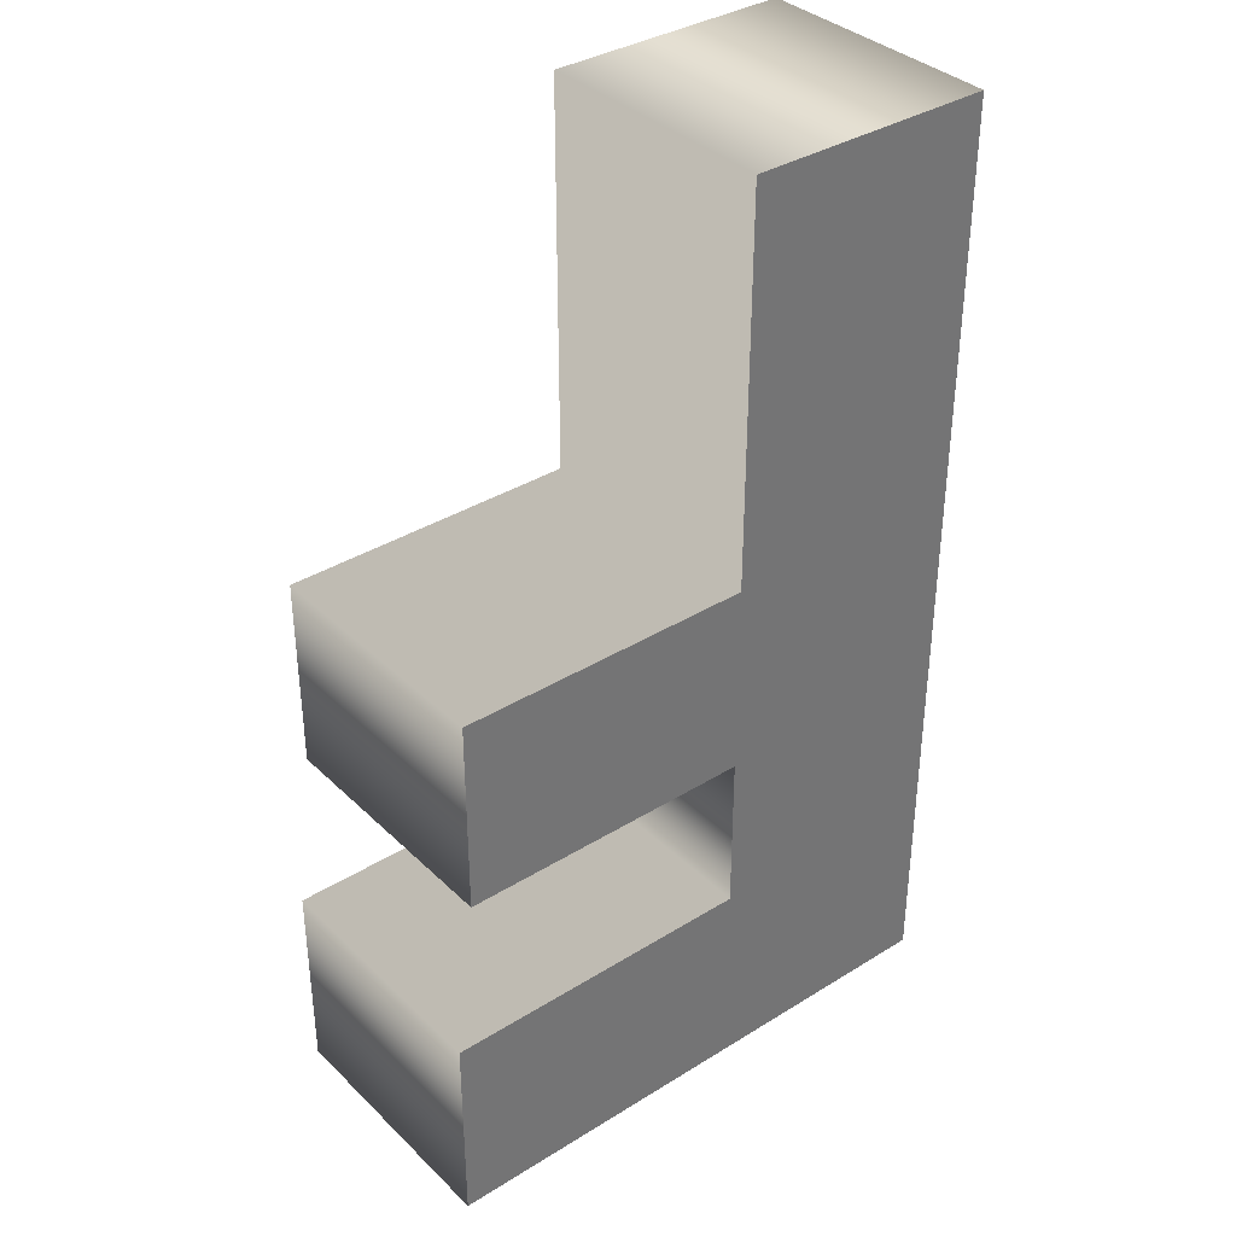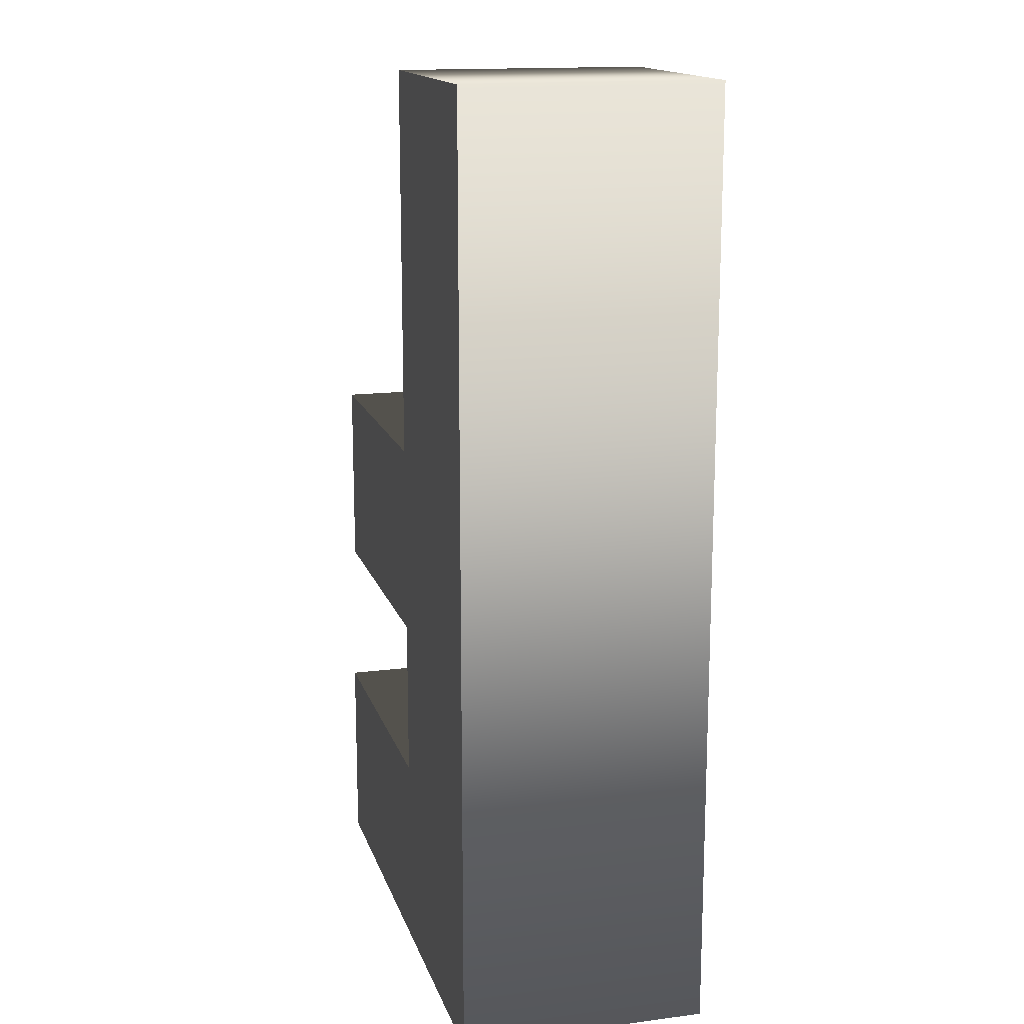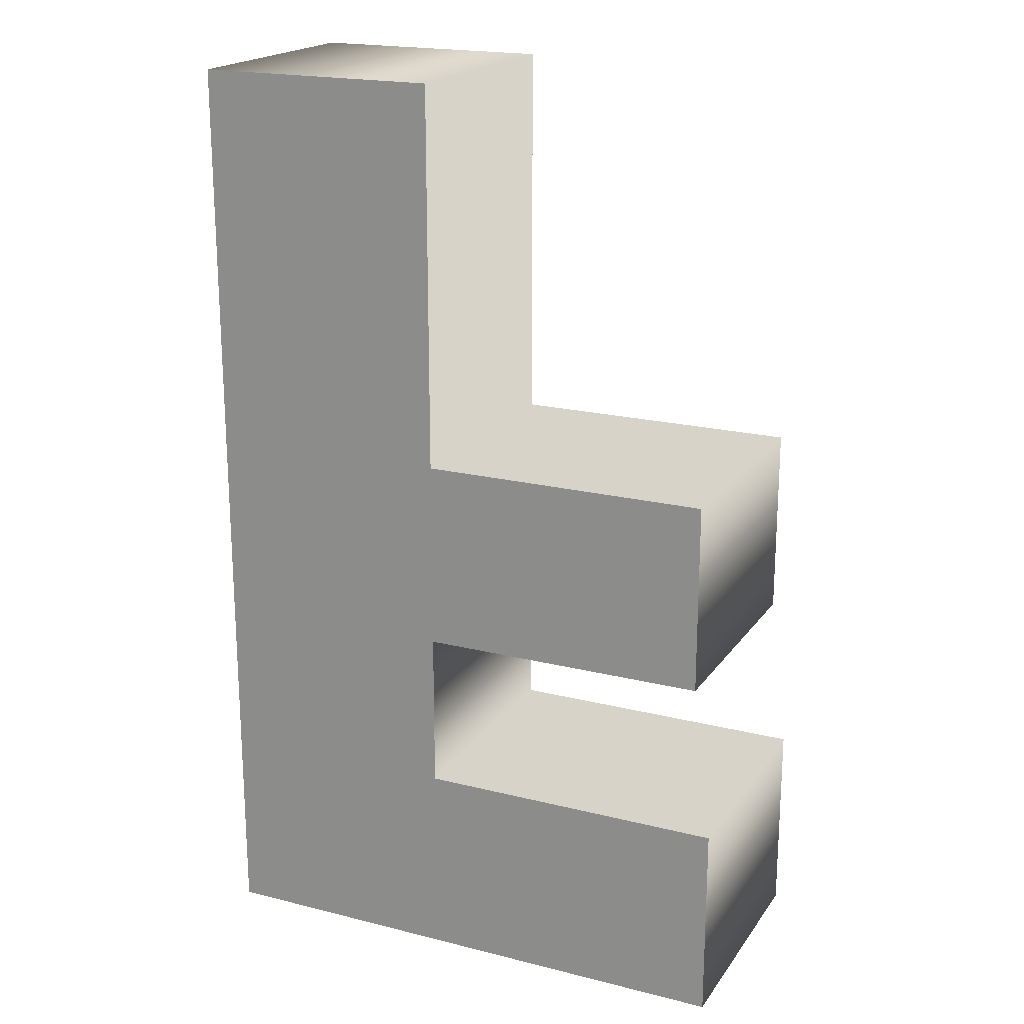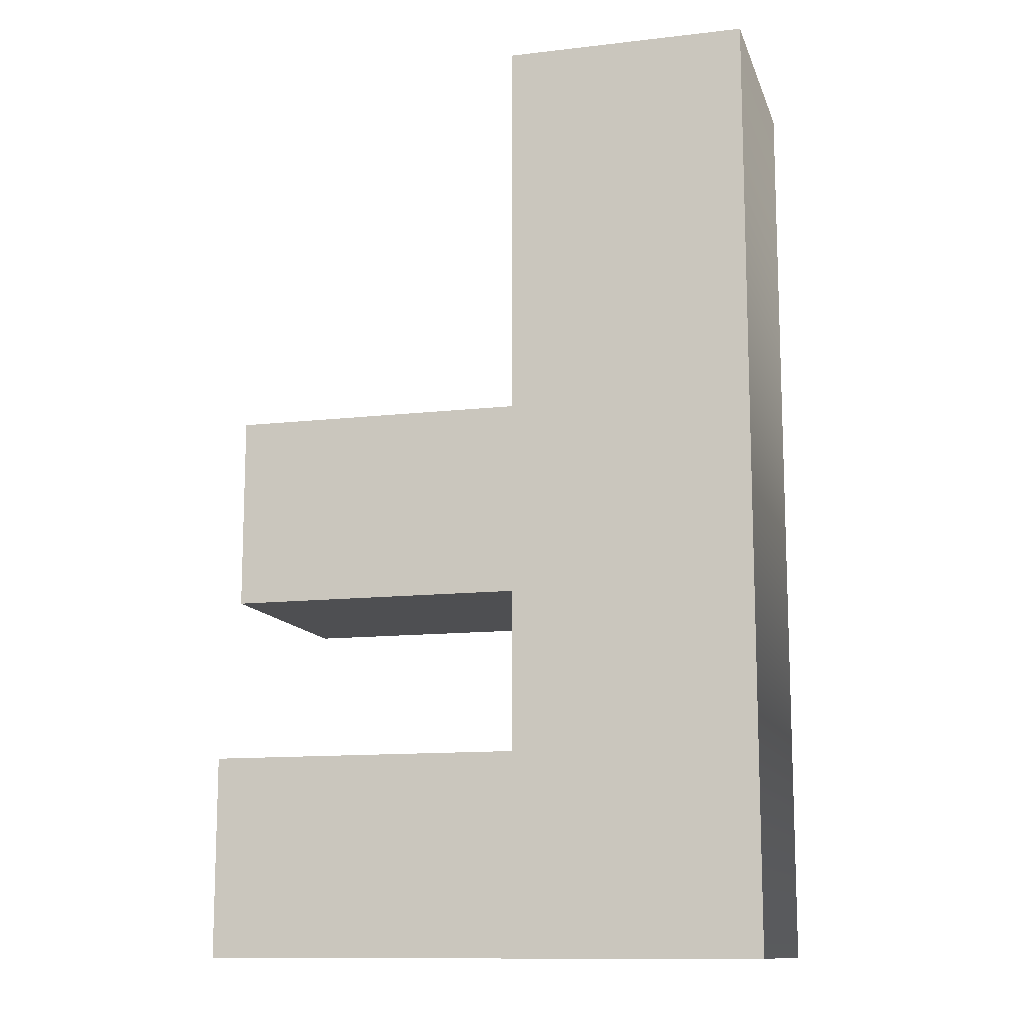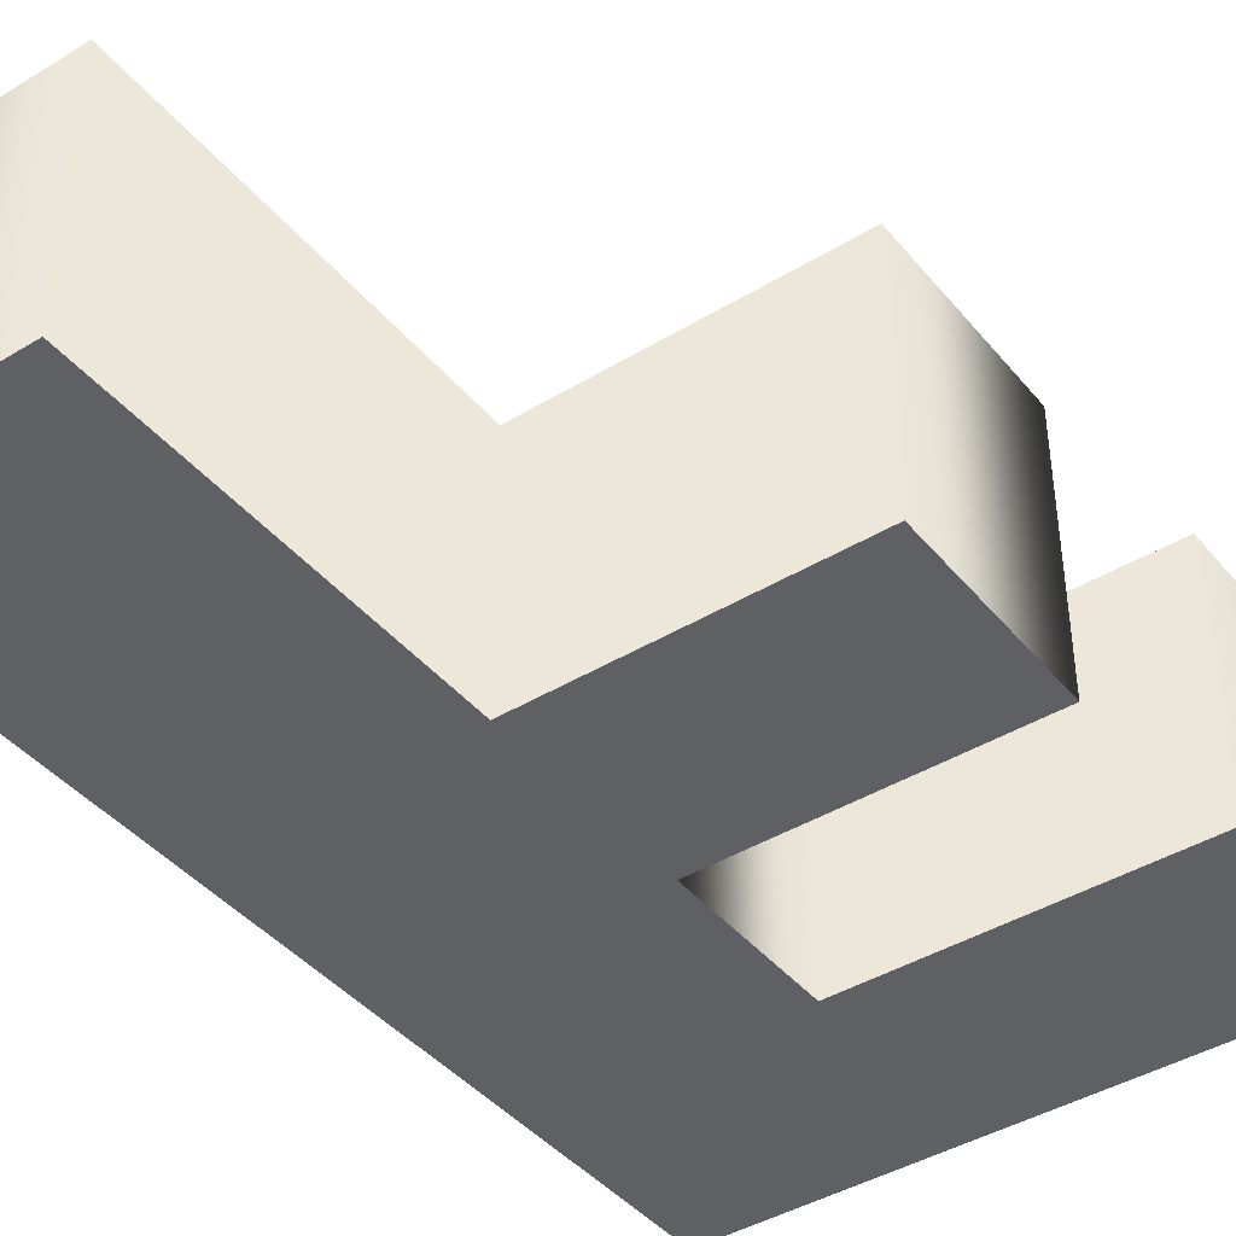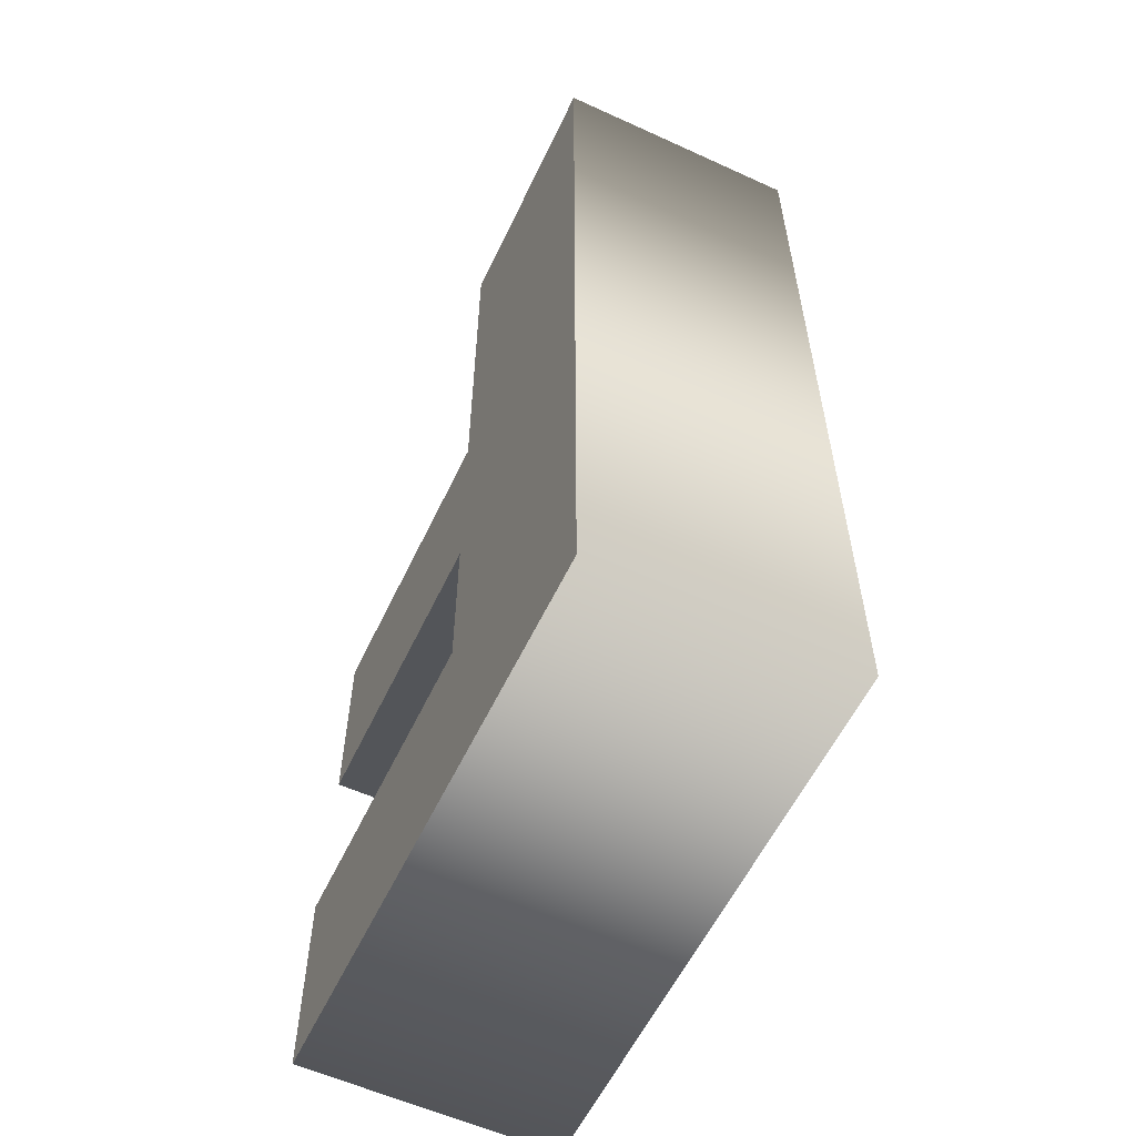
<metadata>
{"format":"obj","ext":"obj","renderer":"f3d","projection":"perspective","resolution":1024,"background":"white","views":[{"elev":36.2,"azim":141.0,"up":"+Z"},{"elev":15.4,"azim":-105.1,"up":"+Z"},{"elev":19.8,"azim":24.9,"up":"+Z"},{"elev":-12.3,"azim":-164.8,"up":"+Z"},{"elev":-42.1,"azim":36.1,"up":"+Y"},{"elev":-58.0,"azim":-115.3,"up":"+Z"}]}
</metadata>
<code>
o F
v -0.1785 0.08 0.3013
v -0.1785 0.08 -0.3013
v 0.1785 0.08 -0.3013
v 0.1785 0.08 -0.173
v -0.02152 0.08 -0.173
v -0.02152 0.08 -0.07004
v 0.1658 0.08 -0.07004
v 0.1658 0.08 0.05316
v -0.02152 0.08 0.05316
v -0.02152 0.08 0.3013
v -0.1785 -0.08 0.3013
v -0.1785 -0.08 -0.3013
v 0.1785 -0.08 -0.3013
v 0.1785 -0.08 -0.173
v -0.02152 -0.08 -0.173
v -0.02152 -0.08 -0.07004
v 0.1658 -0.08 -0.07004
v 0.1658 -0.08 0.05316
v -0.02152 -0.08 0.05316
v -0.02152 -0.08 0.3013
v -0.1785 -0.08 0.3013
v -0.1785 0.08 0.3013
v -0.1785 -0.08 -0.3013
v -0.1785 0.08 -0.3013
v 0.1785 -0.08 -0.3013
v 0.1785 0.08 -0.3013
v 0.1785 -0.08 -0.173
v 0.1785 0.08 -0.173
v -0.02152 -0.08 -0.173
v -0.02152 0.08 -0.173
v -0.02152 -0.08 -0.07004
v -0.02152 0.08 -0.07004
v 0.1658 -0.08 -0.07004
v 0.1658 0.08 -0.07004
v 0.1658 -0.08 0.05316
v 0.1658 0.08 0.05316
v -0.02152 -0.08 0.05316
v -0.02152 0.08 0.05316
v -0.02152 -0.08 0.3013
v -0.02152 0.08 0.3013
f 1 5 2
f 5 3 2
f 5 4 3
f 1 6 5
f 1 9 6
f 9 7 6
f 9 8 7
f 1 10 9
f 11 12 15
f 15 12 13
f 15 13 14
f 11 15 16
f 11 16 19
f 19 16 17
f 19 17 18
f 11 19 20
f 22 24 23 21
f 24 26 25 23
f 26 28 27 25
f 28 30 29 27
f 30 32 31 29
f 32 34 33 31
f 34 36 35 33
f 36 38 37 35
f 38 40 39 37
f 40 22 21 39

</code>
